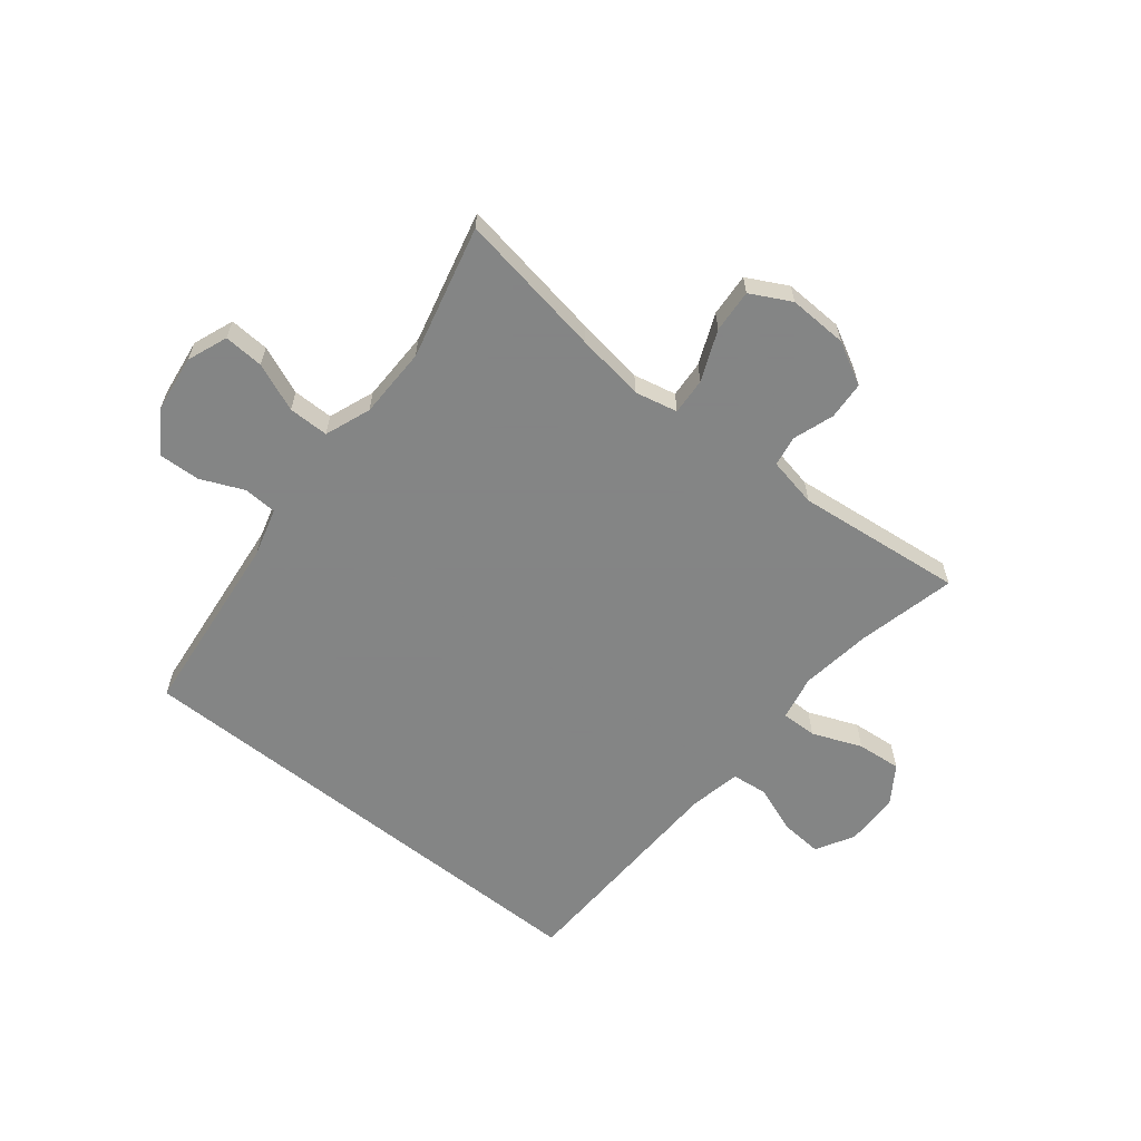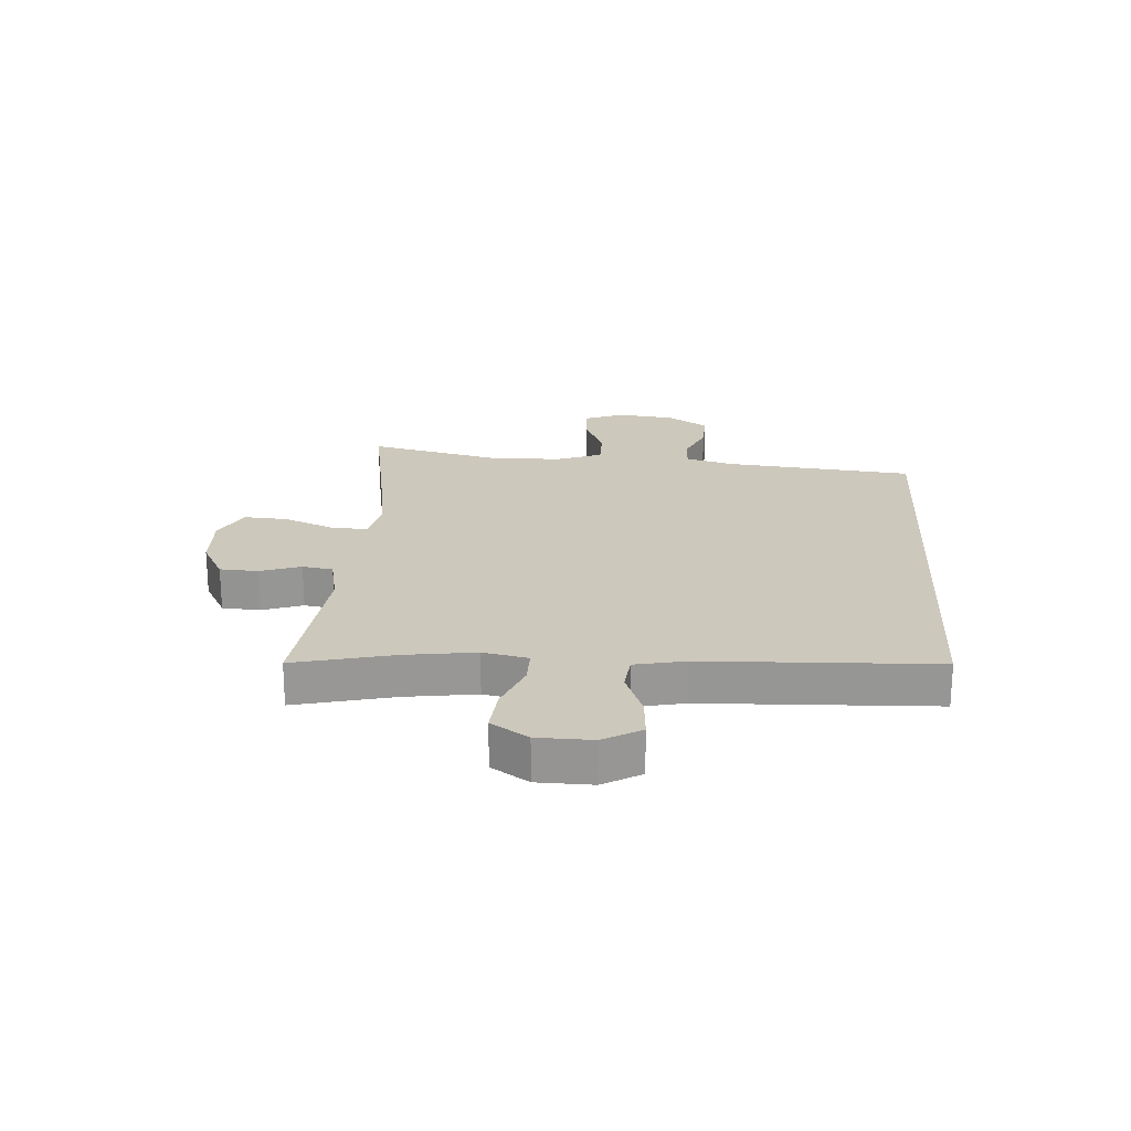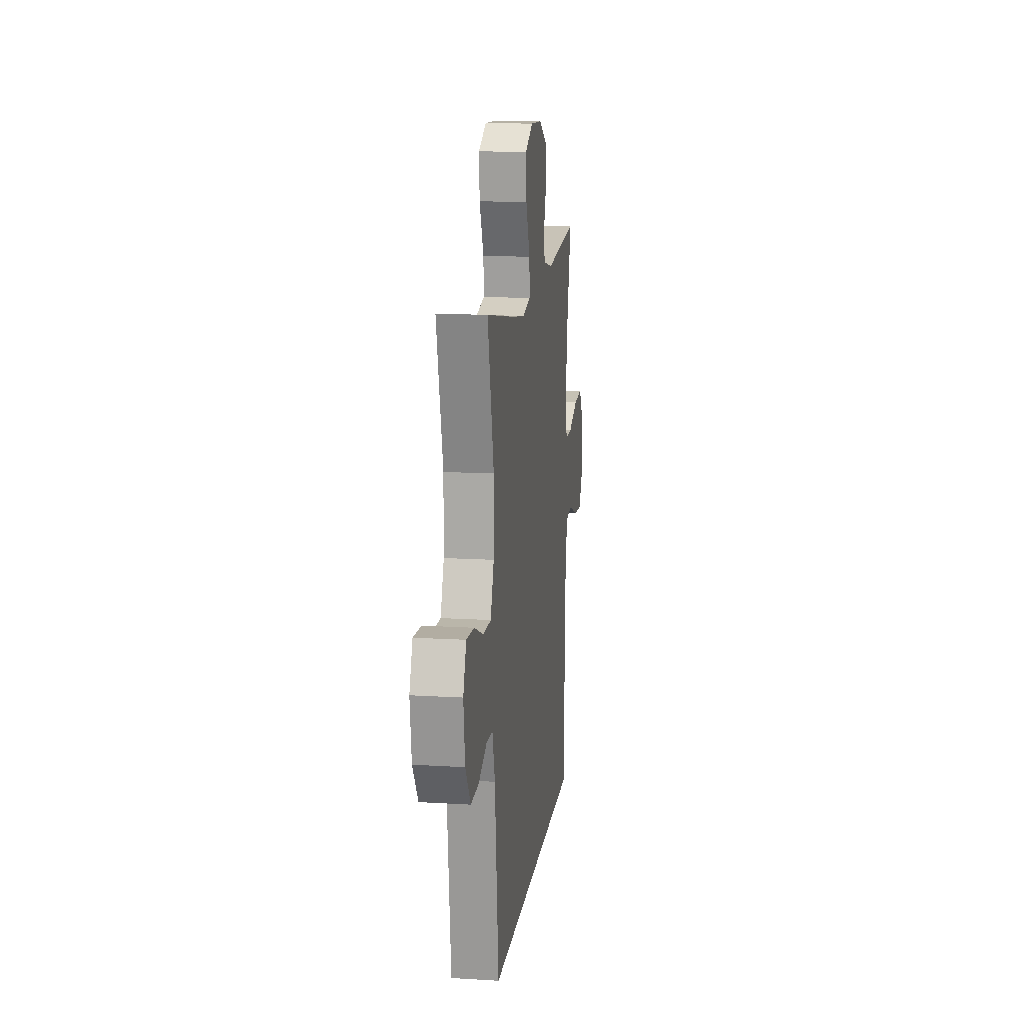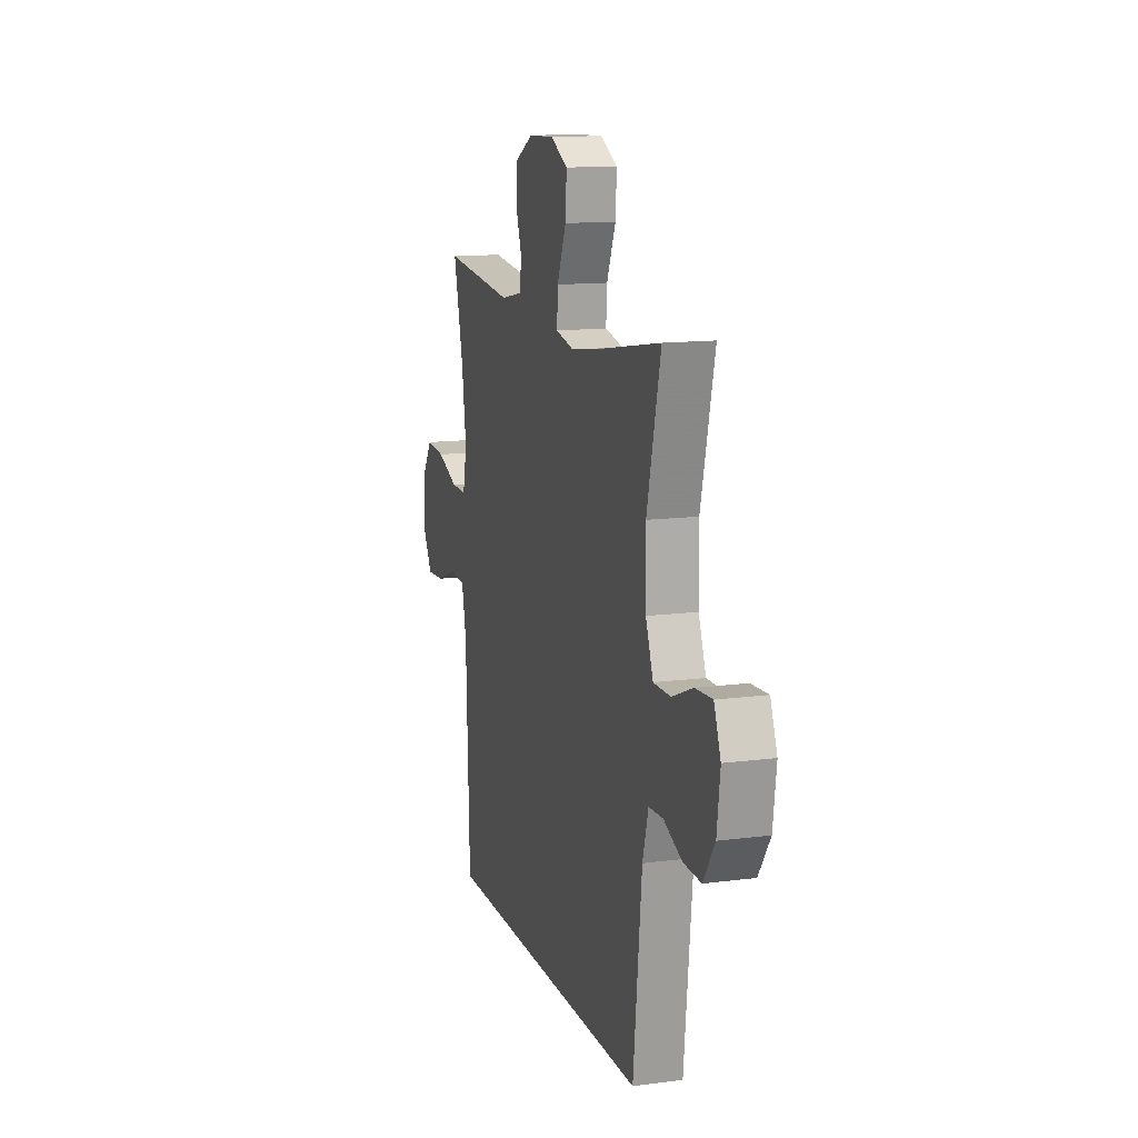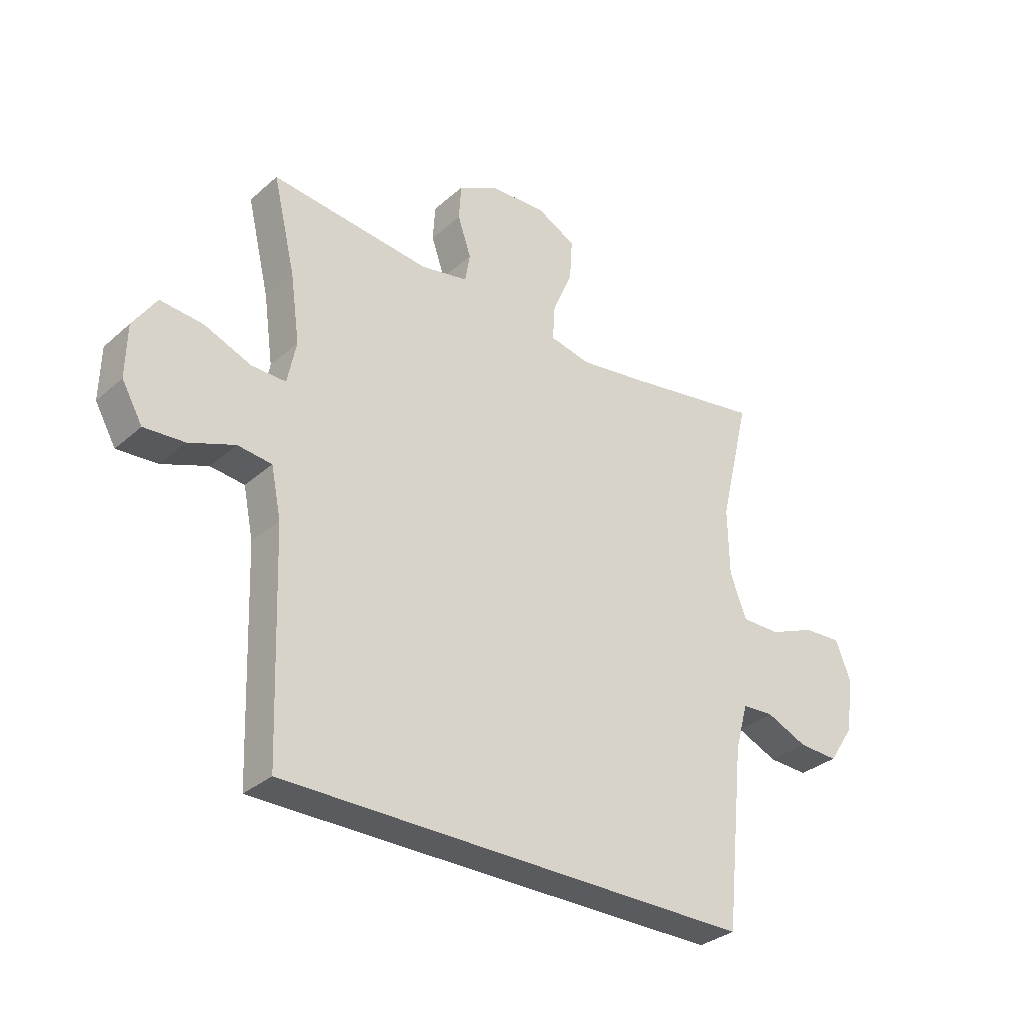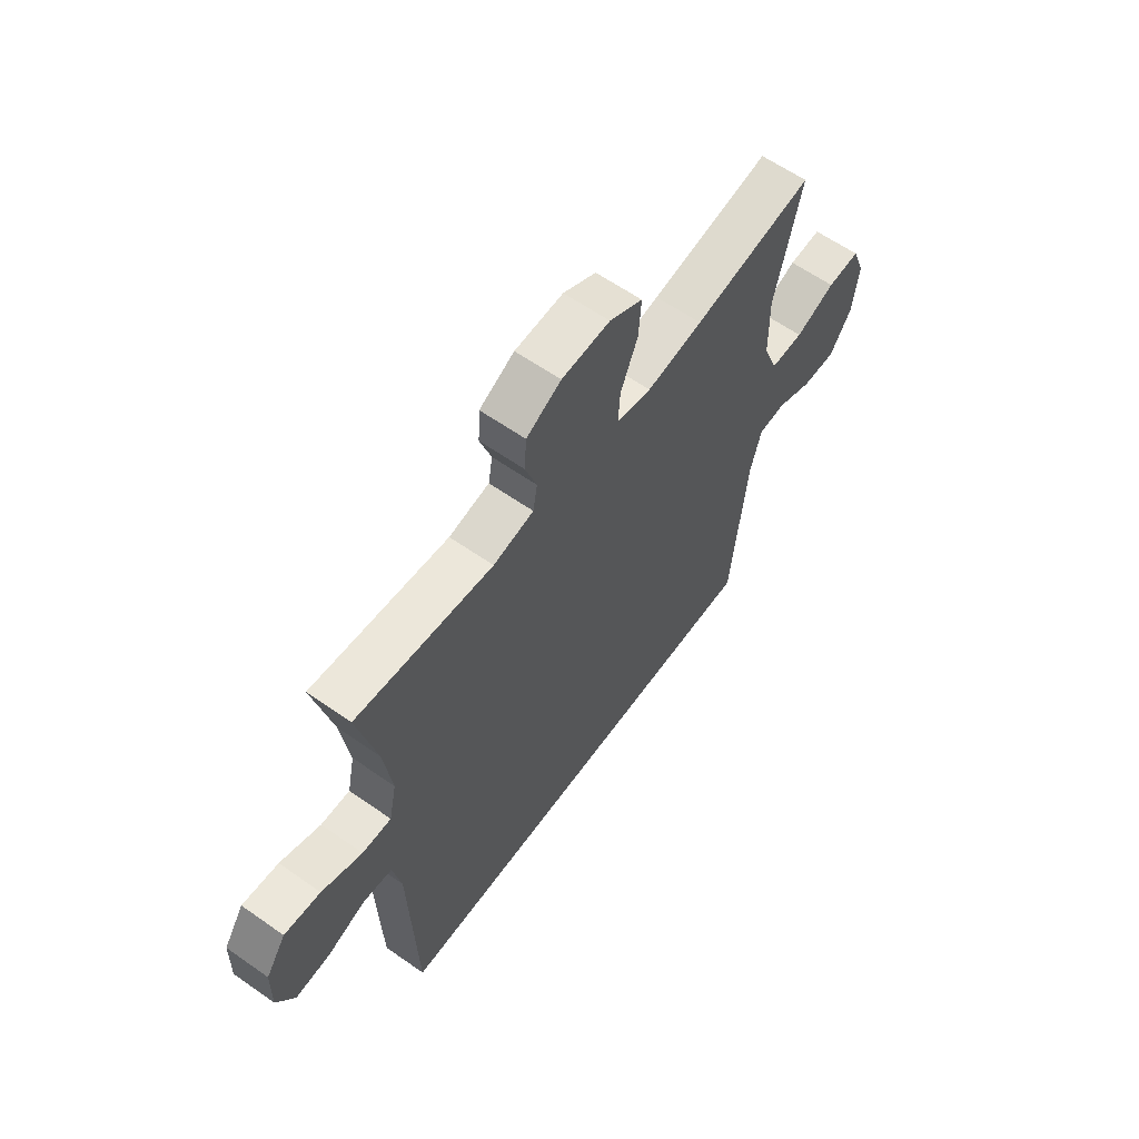
<metadata>
{"format":"obj","ext":"obj","renderer":"f3d","projection":"perspective","resolution":1024,"background":"white","views":[{"elev":-61.6,"azim":-38.6,"up":"+Y"},{"elev":22.1,"azim":93.6,"up":"+Y"},{"elev":13.8,"azim":-82.3,"up":"+Z"},{"elev":13.1,"azim":-106.8,"up":"+Z"},{"elev":-32.3,"azim":140.4,"up":"+Z"},{"elev":61.1,"azim":125.6,"up":"+Z"}]}
</metadata>
<code>
v -0.406 0.07 -0.5
v -0.44 0.07 -0.178
v -0.463 0.07 -0.095
v -0.52 0.07 -0.092
v -0.594 0.07 -0.124
v -0.665 0.07 -0.127
v -0.711 0.07 -0.058
v -0.724 0.07 0.041
v -0.697 0.07 0.11
v -0.629 0.07 0.106
v -0.546 0.07 0.072
v -0.477 0.07 0.072
v -0.447 0.07 0.15
v -0.445 0.07 0.272
v -0.5 0.07 0.5
v -0.249 0.07 0.458
v -0.132 0.07 0.441
v -0.059 0.07 0.457
v -0.063 0.07 0.52
v -0.099 0.07 0.606
v -0.104 0.07 0.68
v -0.035 0.07 0.716
v 0.066 0.07 0.712
v 0.139 0.07 0.673
v 0.143 0.07 0.608
v 0.119 0.07 0.538
v 0.128 0.07 0.486
v 0.213 0.07 0.469
v 0.5 0.07 0.5
v 0.46 0.07 0.331
v 0.443 0.07 0.209
v 0.459 0.07 0.132
v 0.52 0.07 0.133
v 0.605 0.07 0.167
v 0.681 0.07 0.174
v 0.723 0.07 0.111
v 0.725 0.07 0.017
v 0.688 0.07 -0.048
v 0.616 0.07 -0.043
v 0.534 0.07 -0.012
v 0.473 0.07 -0.019
v 0.455 0.07 -0.107
v 0.441 0.07 -0.5
v -0.406 0 -0.5
v -0.44 0 -0.178
v -0.463 0 -0.095
v -0.52 0 -0.092
v -0.594 0 -0.124
v -0.665 0 -0.127
v -0.711 0 -0.058
v -0.724 0 0.041
v -0.697 0 0.11
v -0.629 0 0.106
v -0.546 0 0.072
v -0.477 0 0.072
v -0.447 0 0.15
v -0.445 0 0.272
v -0.5 0 0.5
v -0.249 0 0.458
v -0.132 0 0.441
v -0.059 0 0.457
v -0.063 0 0.52
v -0.099 0 0.606
v -0.104 0 0.68
v -0.035 0 0.716
v 0.066 0 0.712
v 0.139 0 0.673
v 0.143 0 0.608
v 0.119 0 0.538
v 0.128 0 0.486
v 0.213 0 0.469
v 0.5 0 0.5
v 0.46 0 0.331
v 0.443 0 0.209
v 0.459 0 0.132
v 0.52 0 0.133
v 0.605 0 0.167
v 0.681 0 0.174
v 0.723 0 0.111
v 0.725 0 0.017
v 0.688 0 -0.048
v 0.616 0 -0.043
v 0.534 0 -0.012
v 0.473 0 -0.019
v 0.455 0 -0.107
v 0.441 0 -0.5
f 42 43 1 2
f 41 42 2 3
f 40 41 3 4
f 38 39 40
f 37 38 40
f 36 37 40
f 35 36 40
f 34 35 40
f 33 34 40
f 32 33 40 4
f 31 32 4
f 30 31 4
f 28 29 30 4
f 4 5 6
f 28 4 6
f 27 28 6
f 26 27 6
f 24 25 26
f 23 24 26
f 22 23 26
f 21 22 26
f 20 21 26
f 19 20 26
f 18 19 26
f 18 26 6
f 14 15 16
f 13 14 16 17
f 12 13 17 18
f 9 10 11
f 8 9 11
f 7 8 11
f 6 7 11
f 6 11 12
f 6 12 18
f 45 44 86 85
f 46 45 85 84
f 47 46 84 83
f 83 82 81
f 83 81 80
f 83 80 79
f 83 79 78
f 83 78 77
f 83 77 76
f 47 83 76 75
f 47 75 74
f 47 74 73
f 47 73 72 71
f 49 48 47
f 49 47 71
f 49 71 70
f 49 70 69
f 69 68 67
f 69 67 66
f 69 66 65
f 69 65 64
f 69 64 63
f 69 63 62
f 69 62 61
f 49 69 61
f 59 58 57
f 60 59 57 56
f 61 60 56 55
f 54 53 52
f 54 52 51
f 54 51 50
f 54 50 49
f 55 54 49
f 61 55 49
f 1 44 45 2
f 2 45 46 3
f 3 46 47 4
f 4 47 48 5
f 5 48 49 6
f 6 49 50 7
f 7 50 51 8
f 8 51 52 9
f 9 52 53 10
f 10 53 54 11
f 11 54 55 12
f 12 55 56 13
f 13 56 57 14
f 14 57 58 15
f 15 58 59 16
f 16 59 60 17
f 17 60 61 18
f 18 61 62 19
f 19 62 63 20
f 20 63 64 21
f 21 64 65 22
f 22 65 66 23
f 23 66 67 24
f 24 67 68 25
f 25 68 69 26
f 26 69 70 27
f 27 70 71 28
f 28 71 72 29
f 29 72 73 30
f 30 73 74 31
f 31 74 75 32
f 32 75 76 33
f 33 76 77 34
f 34 77 78 35
f 35 78 79 36
f 36 79 80 37
f 37 80 81 38
f 38 81 82 39
f 39 82 83 40
f 40 83 84 41
f 41 84 85 42
f 42 85 86 43
f 43 86 44 1

</code>
